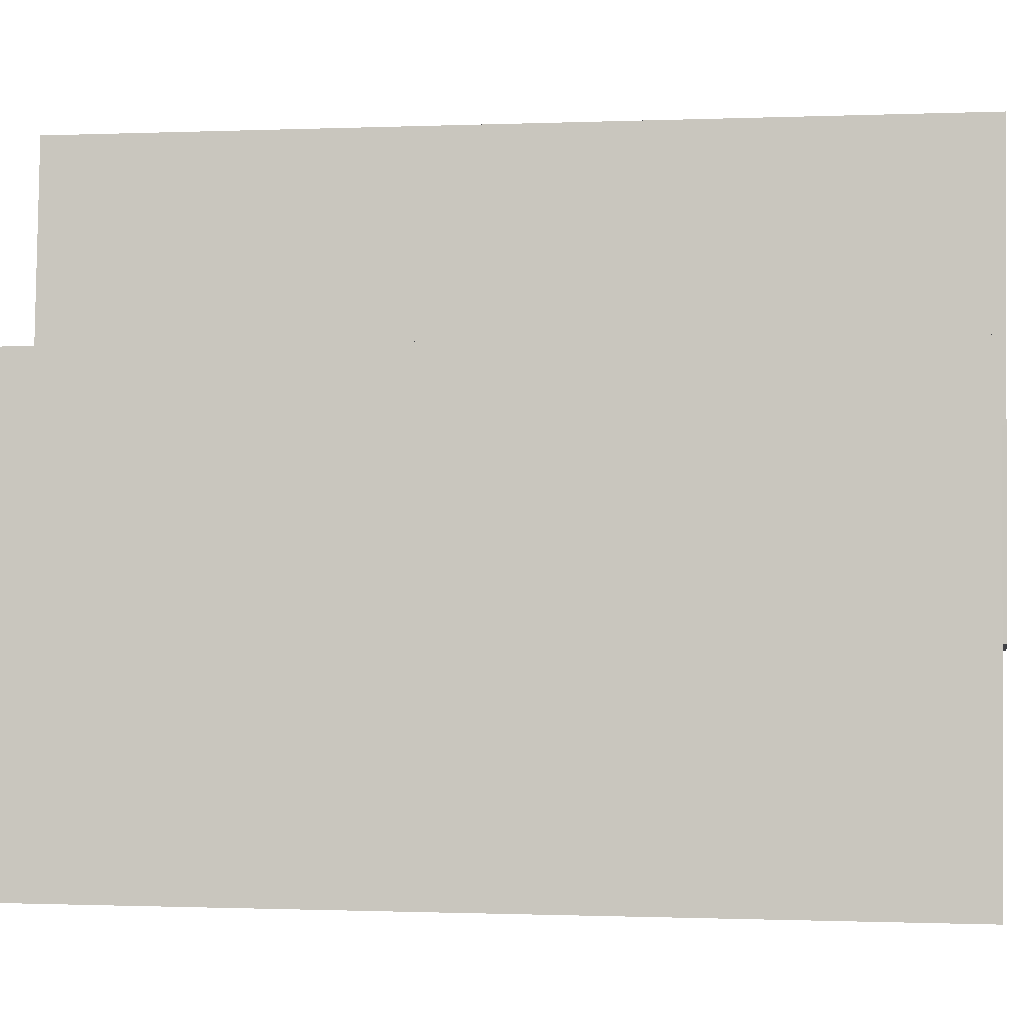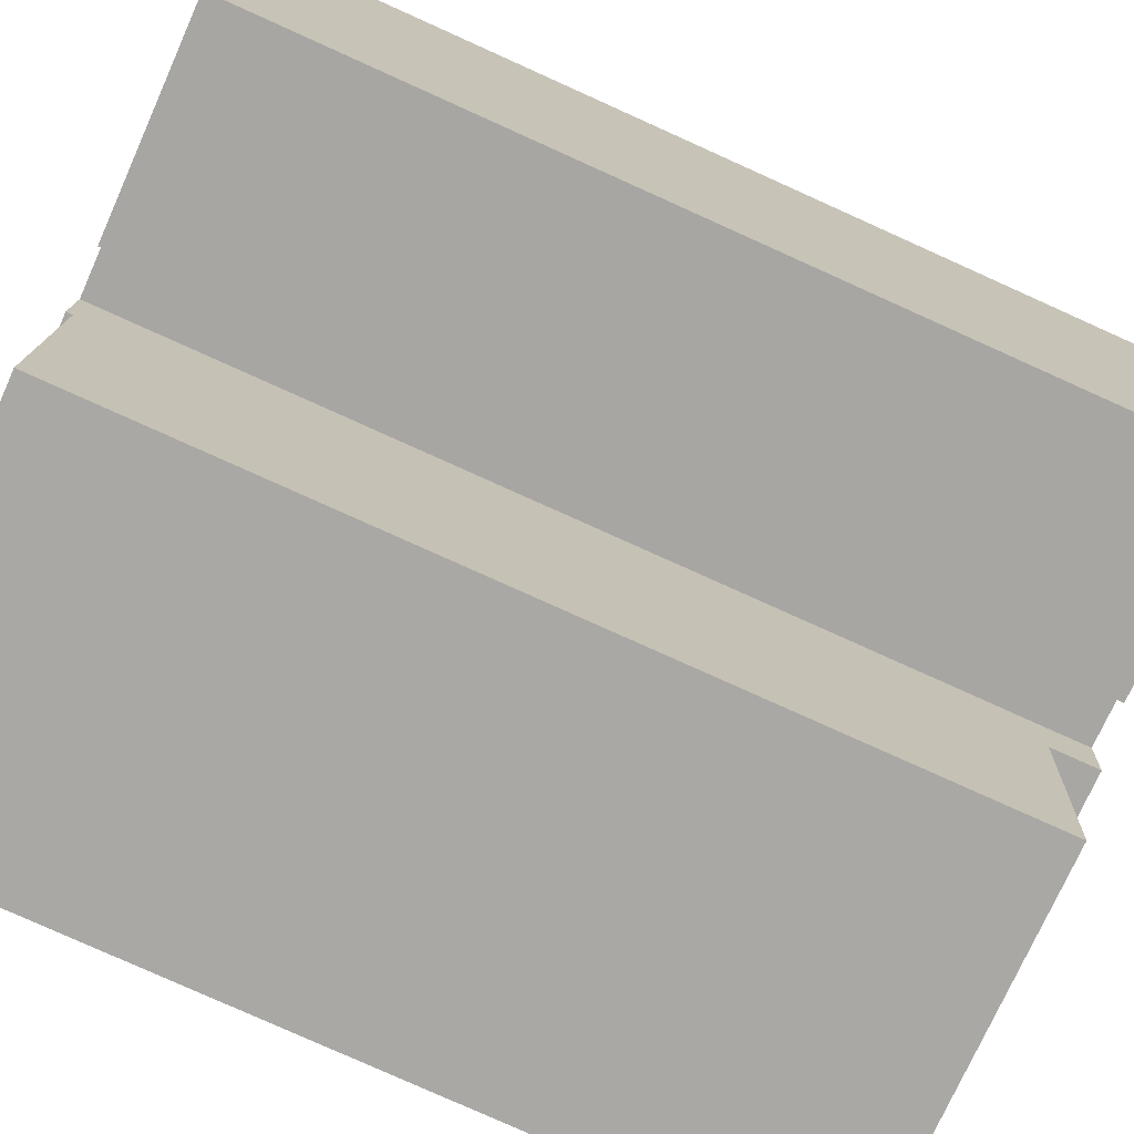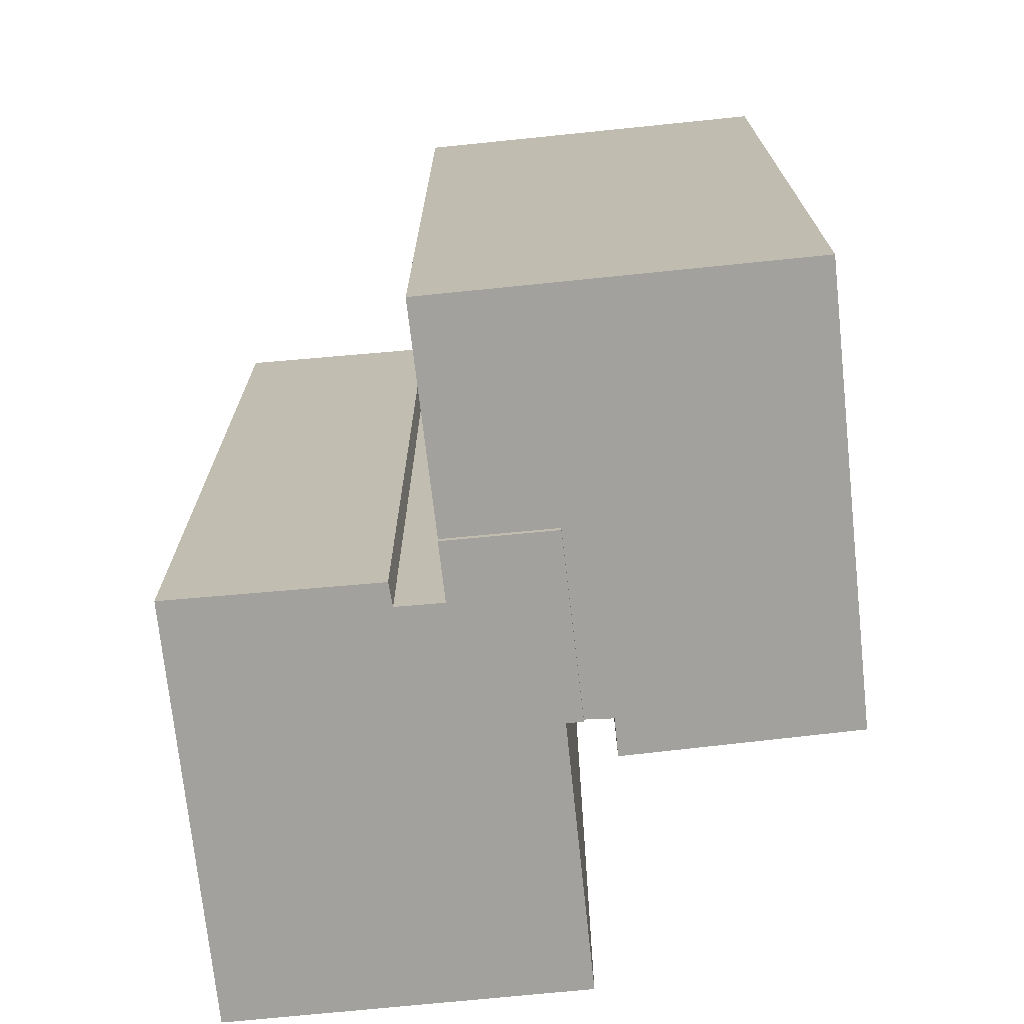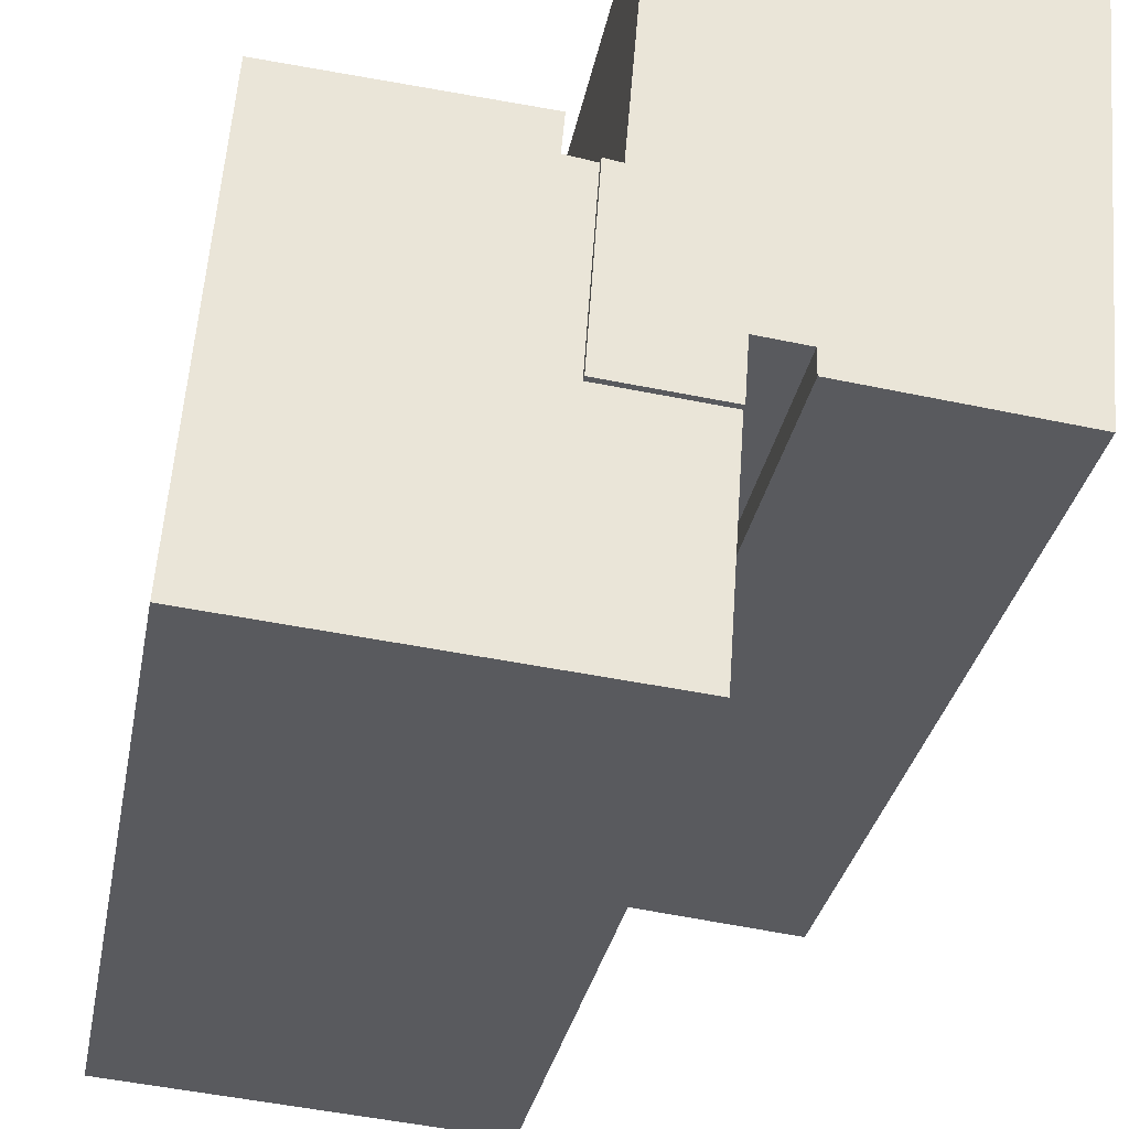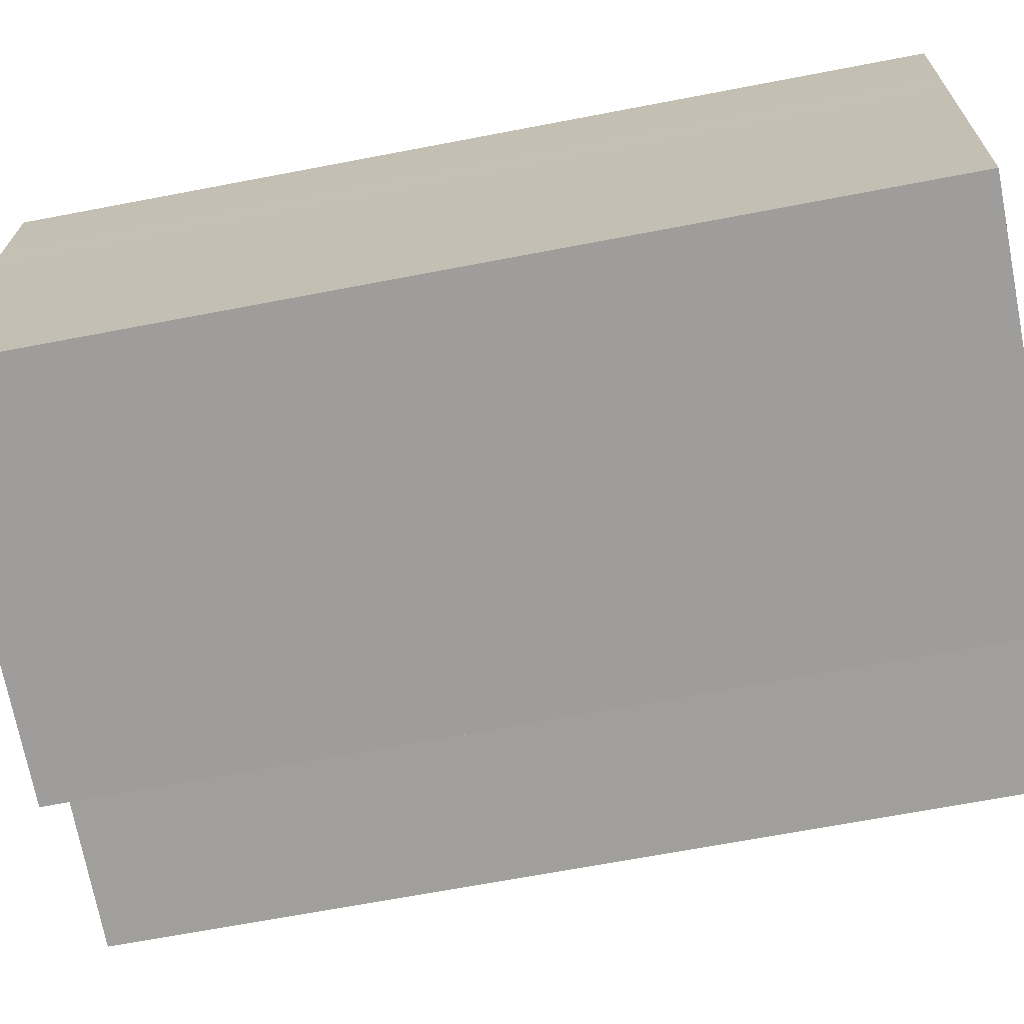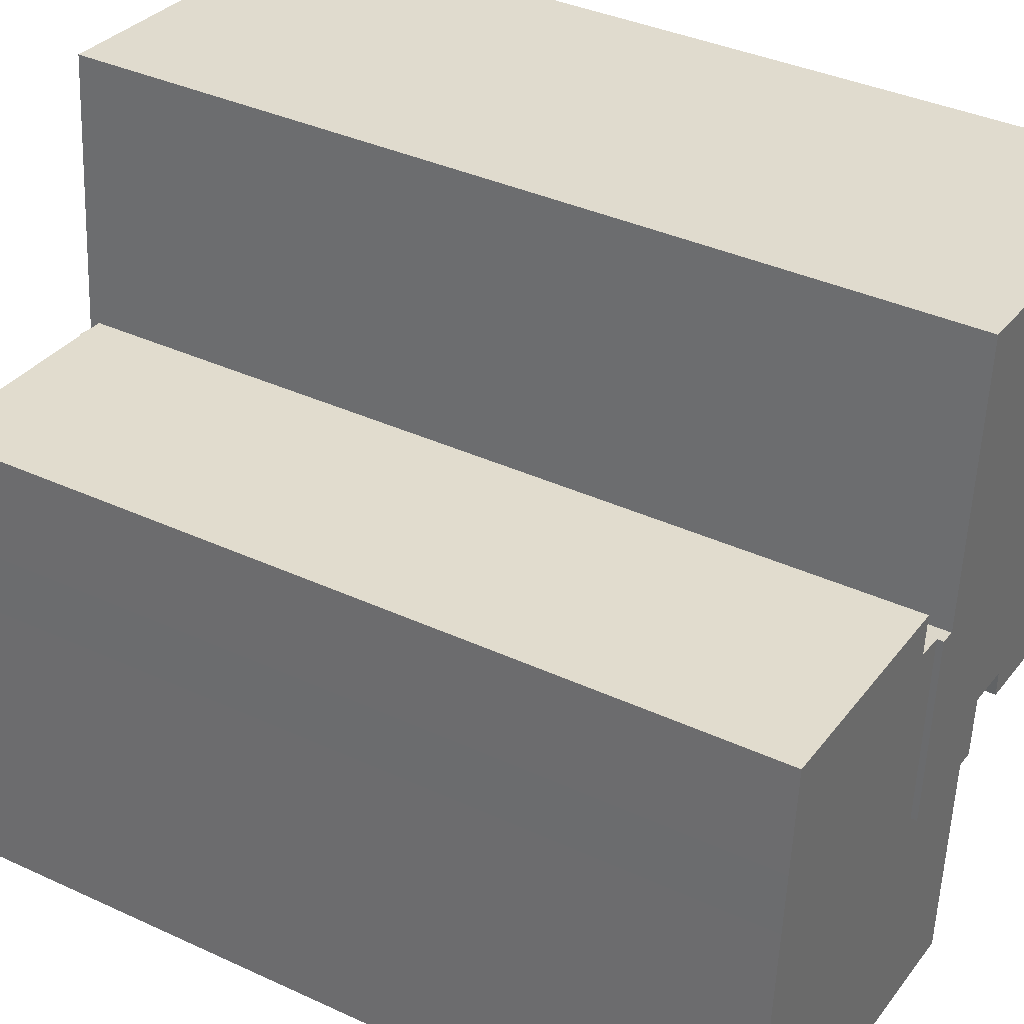
<metadata>
{"format":"obj","ext":"obj","renderer":"f3d","projection":"perspective","resolution":1024,"background":"white","views":[{"elev":-0.7,"azim":-80.6,"up":"+Z"},{"elev":-79.7,"azim":65.8,"up":"+Z"},{"elev":-72.1,"azim":-169.3,"up":"+Y"},{"elev":-30.6,"azim":-10.4,"up":"+Z"},{"elev":-65.7,"azim":-79.0,"up":"+Z"},{"elev":37.1,"azim":-59.2,"up":"+Z"}]}
</metadata>
<code>
v  3.448 5.464e-17 -0.8923
v  3.489 25.86 -0.3207
v  3.488 1.958e-17 -0.3198
v  3.448 25.86 -0.8931
v  2.992 4.489e-16 -7.331
v  2.992 25.86 -7.331
v  1.803 25.86 -7.229
v  1.803 4.426e-16 -7.228
v  -8.722 25.86 -6.327
v  -8.723 3.874e-16 -6.327
v  -8.018 25.86 2.678
v  -8.019 -1.64e-16 2.679
v  -7.876 25.86 4.519
v  -7.876 -2.768e-16 4.52
v  -7.625 25.86 7.711
v  -7.626 -4.722e-16 7.712
v  -1.276 -4.452e-16 7.27
v  -1.276 25.86 7.269
v  -0.3731 -4.413e-16 7.207
v  -0.3726 25.86 7.207
v  -0.4779 -3.68e-16 6.01
v  -0.4773 25.86 6.01
v  0.4042 -3.602e-16 5.882
v  0.4047 25.86 5.882
v  4.049e-06 3.686e-22 -6.02e-06
v  0.0005551 25.86 -0.0008257
v  0.9236 -0.19 5.807
v  0.4047 27.31 5.882
v  0.4041 -0.19 5.882
v  0.9242 27.31 5.806
v  1.15 27.31 8.578
v  1.15 -0.19 8.579
v  1.632 27.31 14.49
v  1.631 -0.19 14.49
v  12.91 -0.19 13.53
v  12.91 27.31 13.52
v  11.76 -0.19 -0.05016
v  11.76 27.31 -0.05103
v  8.906 27.31 0.2357
v  8.905 -0.19 0.2366
v  5.111 27.31 0.6174
v  5.11 -0.19 0.6182
v  5.122 27.31 1.38
v  5.121 -0.19 1.381
v  3.62 27.31 1.531
v  3.62 -0.19 1.532
v  3.488 -0.19 -0.3198
v  3.489 27.31 -0.3207
v  0.0005859 27.31 -0.0008716
v  0 -0.19 -1.163e-17
g defaultobject
f 1 2 3
f 2 1 4
f 5 4 1
f 4 5 6
f 7 5 8
f 5 7 6
f 9 8 10
f 8 9 7
f 11 10 12
f 10 11 9
f 13 12 14
f 12 13 11
f 15 14 16
f 14 15 13
f 17 15 16
f 15 17 18
f 19 18 17
f 18 19 20
f 21 20 19
f 20 21 22
f 23 22 21
f 22 23 24
f 25 24 23
f 24 25 26
f 3 26 25
f 26 3 2
f 27 28 29
f 28 27 30
f 31 27 32
f 27 31 30
f 33 32 34
f 32 33 31
f 35 33 34
f 33 35 36
f 37 36 35
f 36 37 38
f 39 37 40
f 37 39 38
f 41 40 42
f 40 41 39
f 43 42 44
f 42 43 41
f 45 44 46
f 44 45 43
f 47 45 46
f 45 47 48
f 49 47 50
f 47 49 48
f 28 50 29
f 50 28 49
f 4 26 2
f 26 4 6
f 26 22 24
f 22 26 18
f 18 26 15
f 15 26 6
f 15 6 7
f 15 7 11
f 11 7 9
f 15 11 13
f 18 20 22
f 28 48 49
f 48 28 45
f 45 28 30
f 45 30 31
f 45 31 43
f 43 39 41
f 39 43 31
f 39 31 33
f 39 33 38
f 38 33 36
f 1 8 5
f 8 1 10
f 10 1 3
f 10 3 25
f 10 25 12
f 12 25 23
f 12 23 21
f 12 21 19
f 12 19 14
f 14 19 17
f 14 17 16
f 50 27 29
f 47 46 50
f 32 35 34
f 35 32 27
f 35 27 37
f 37 27 44
f 44 27 46
f 46 27 50
f 37 44 42
f 37 42 40

</code>
